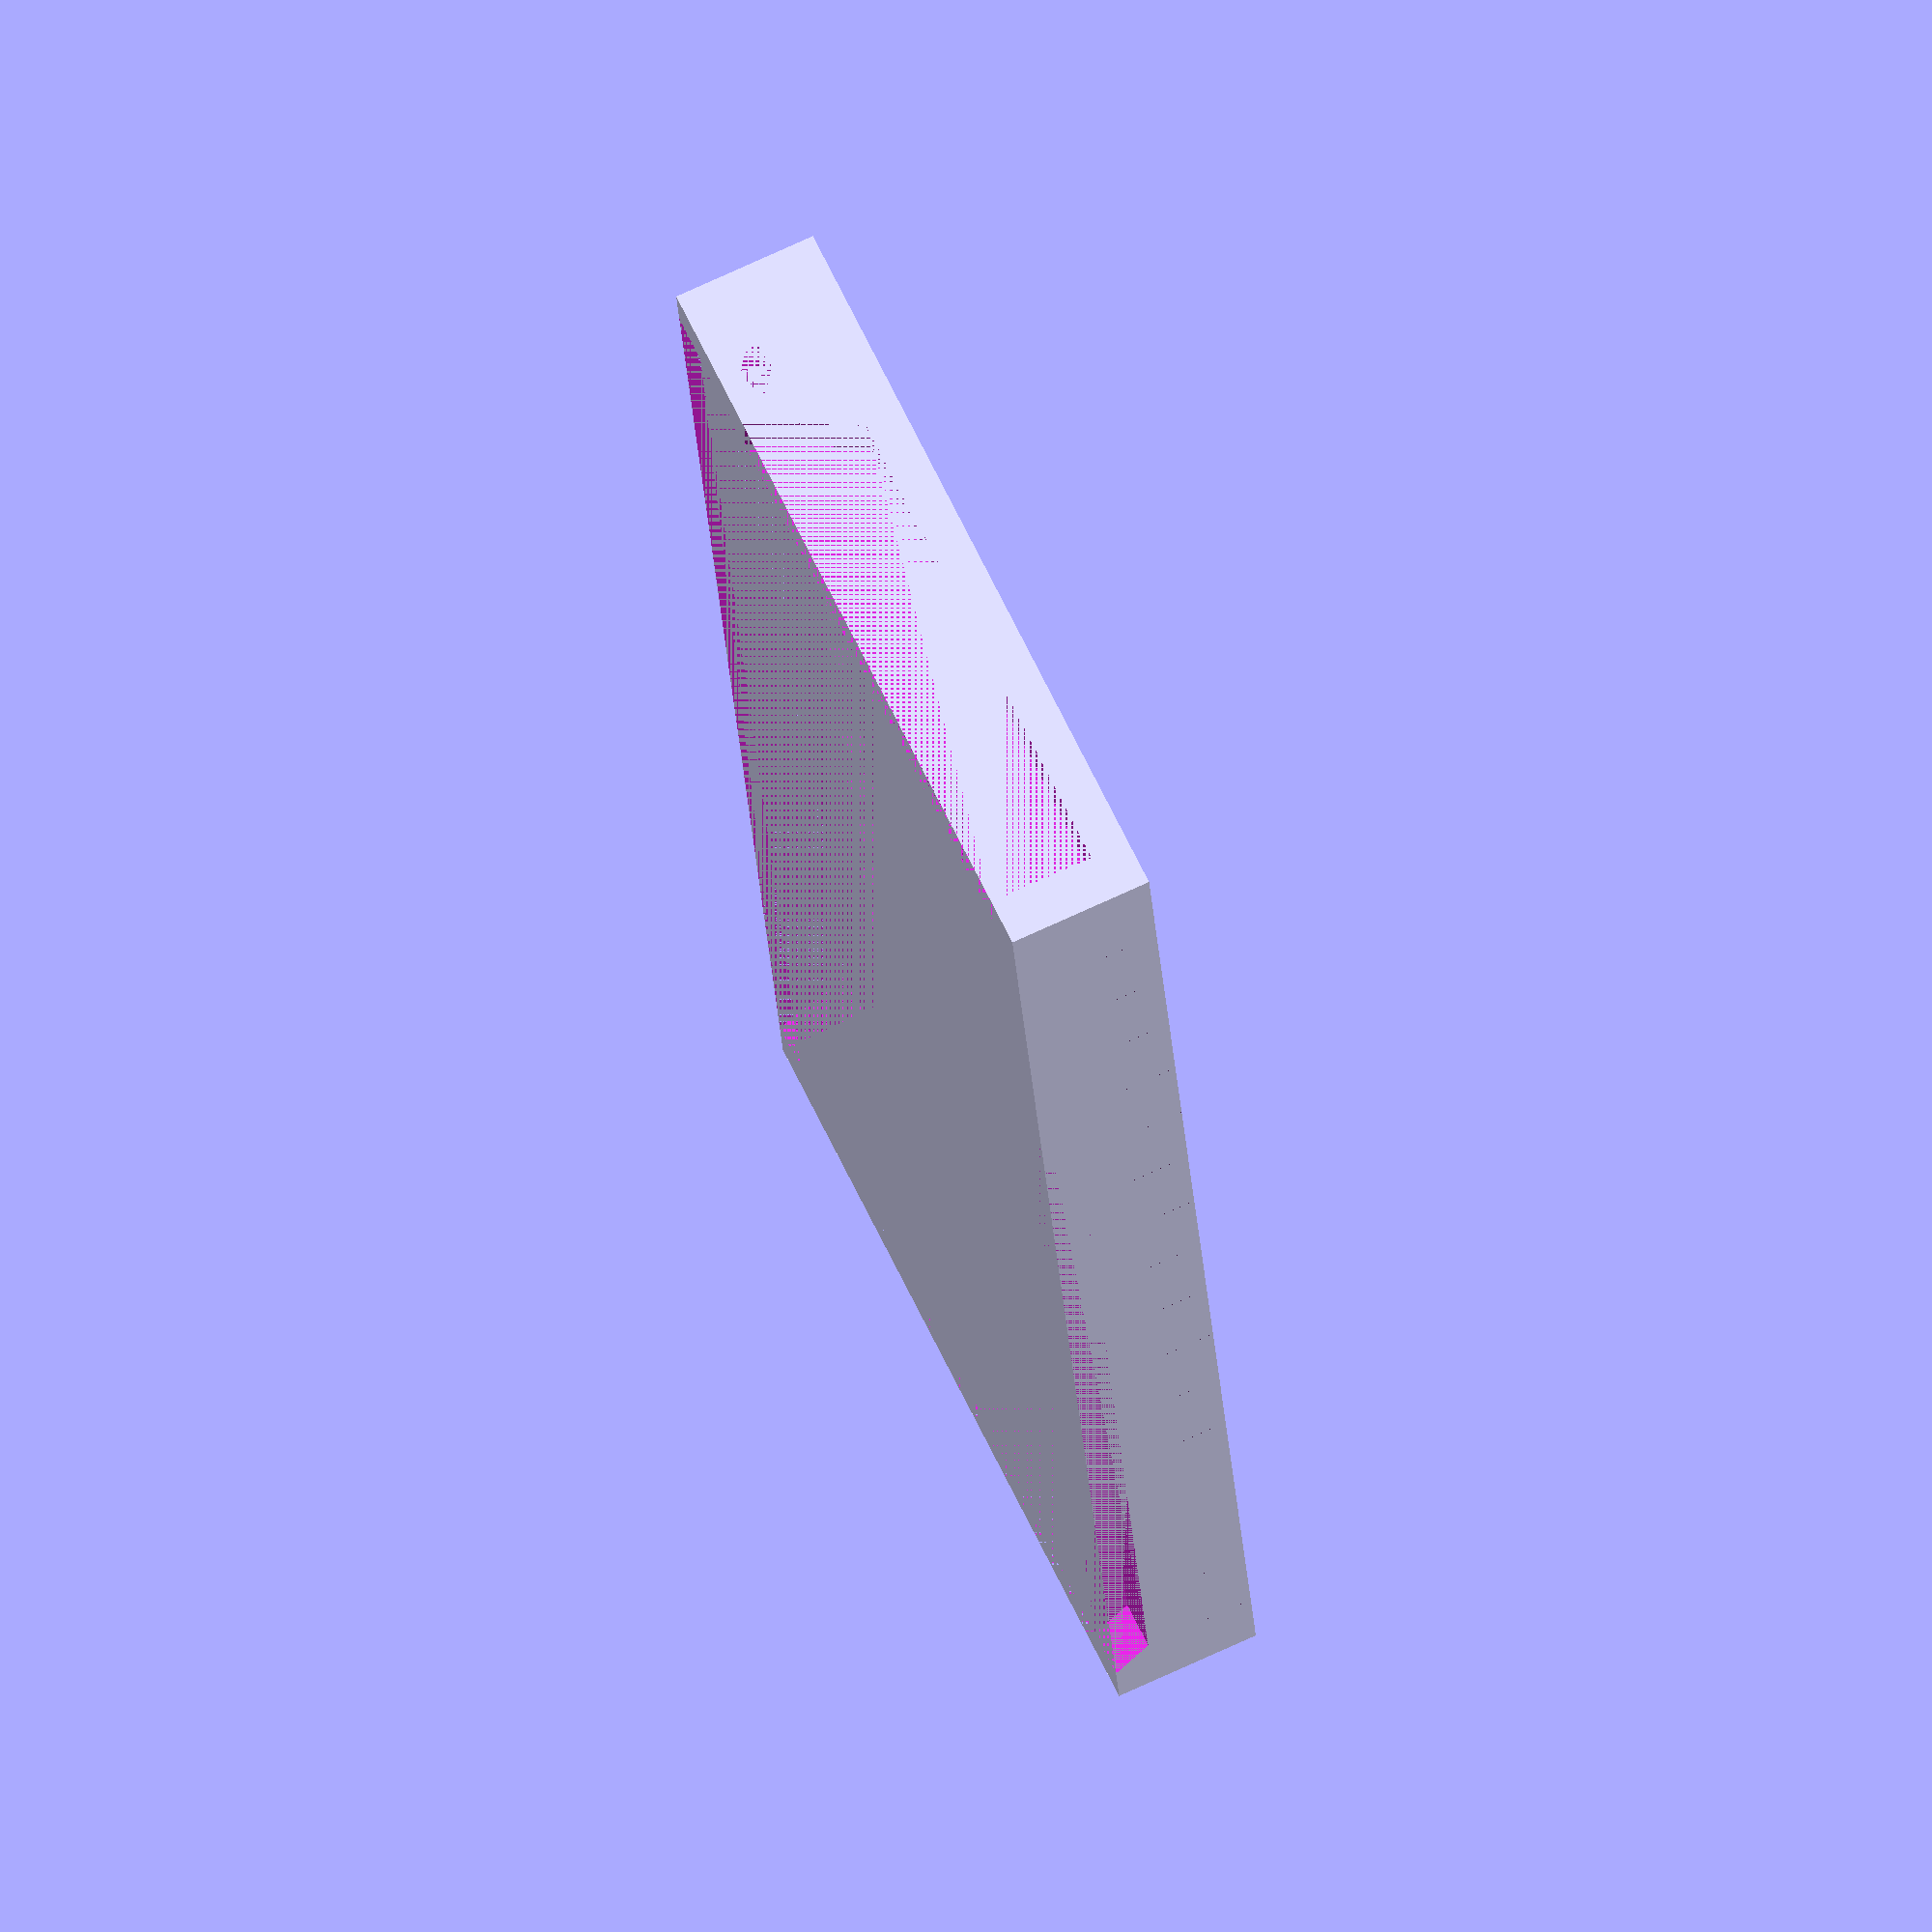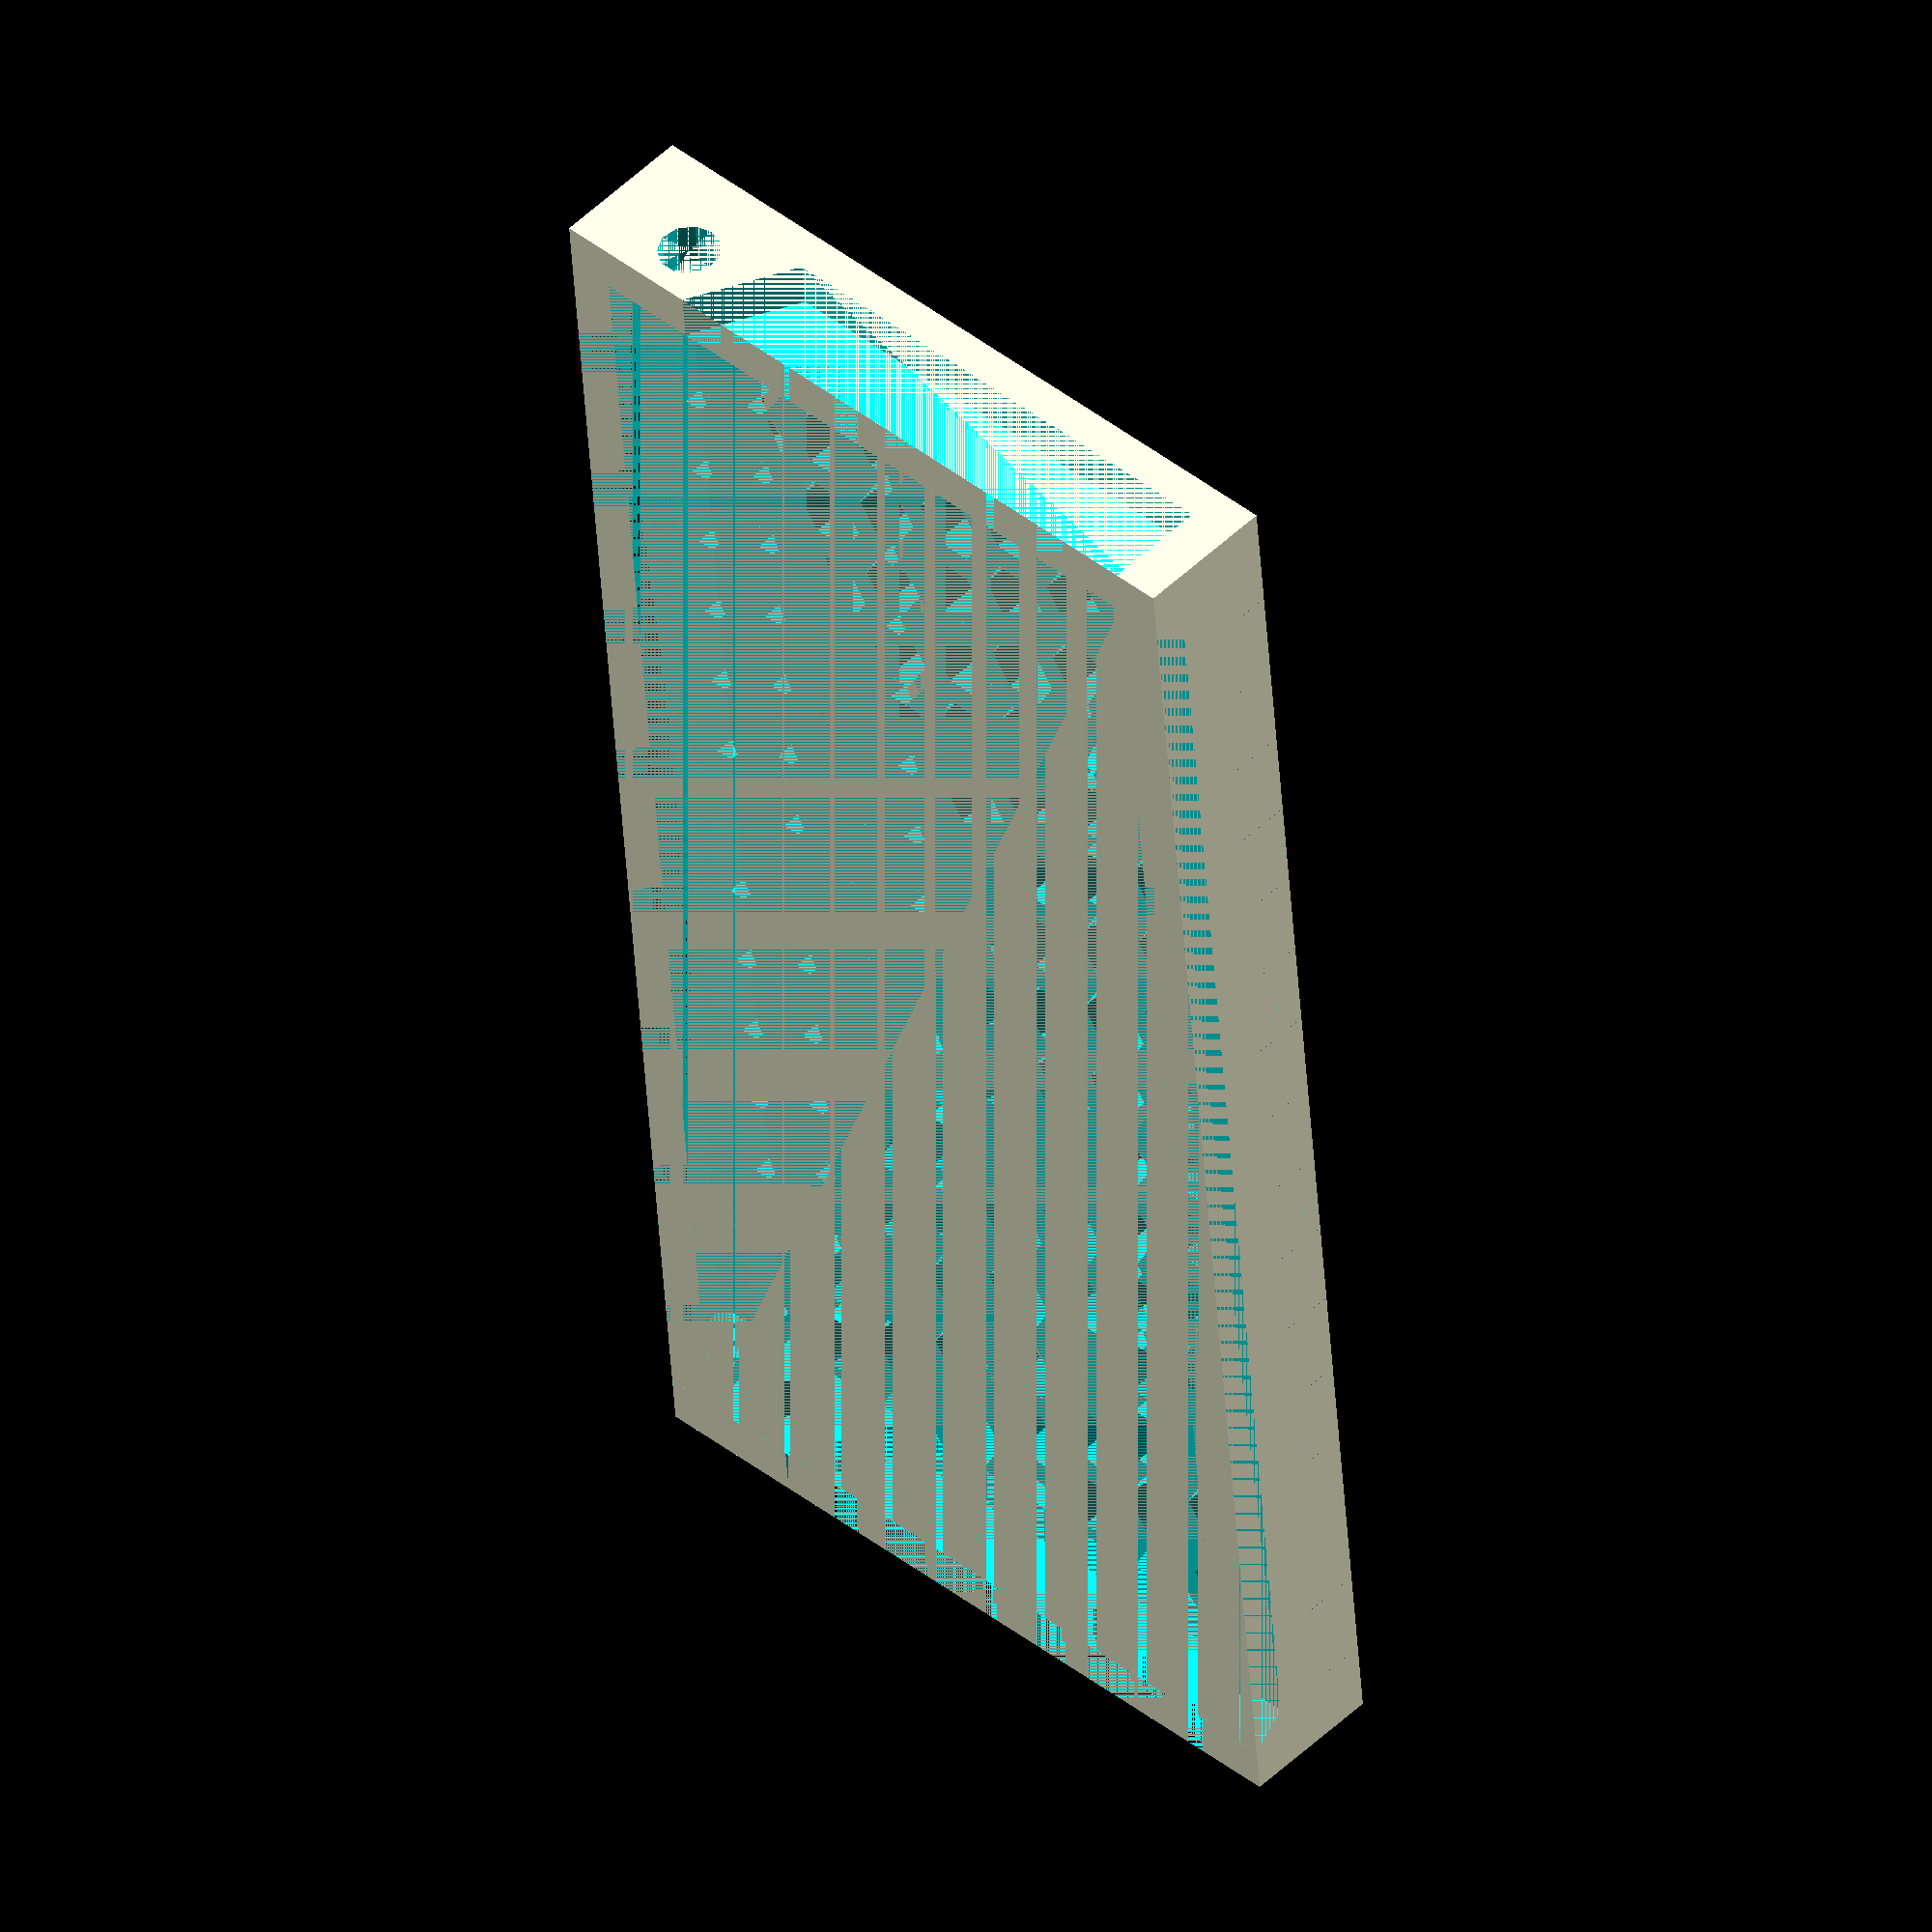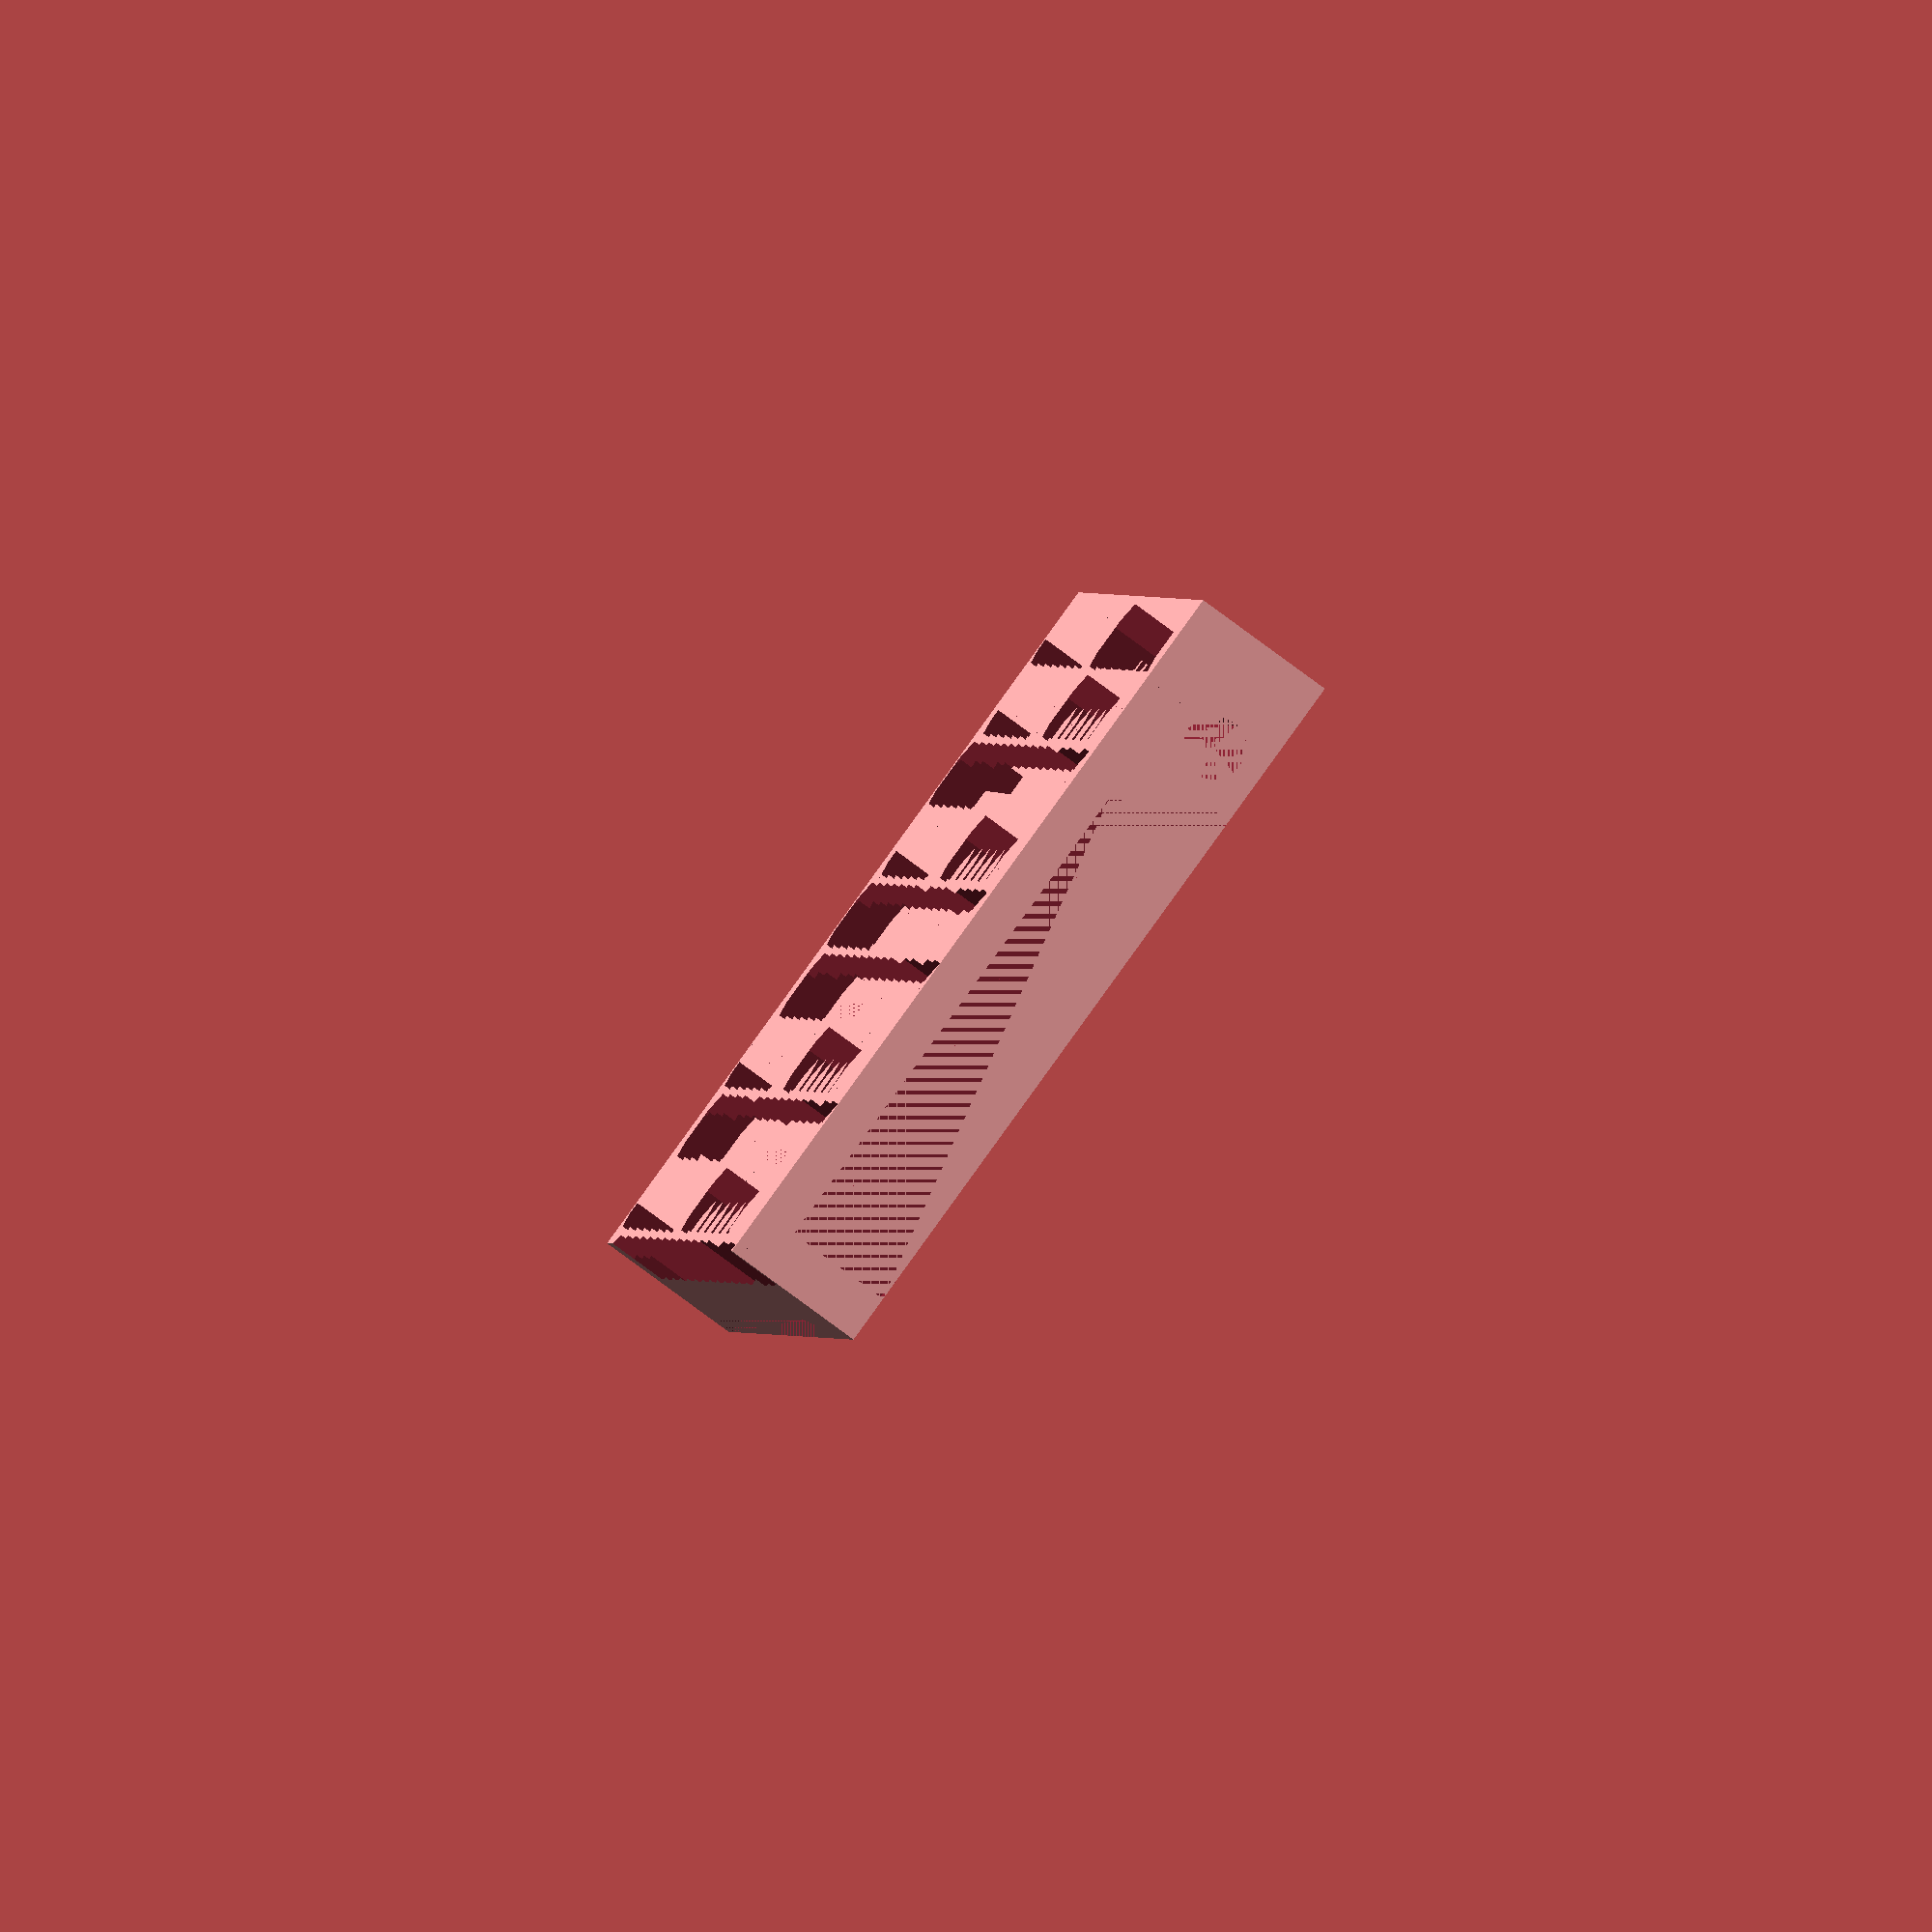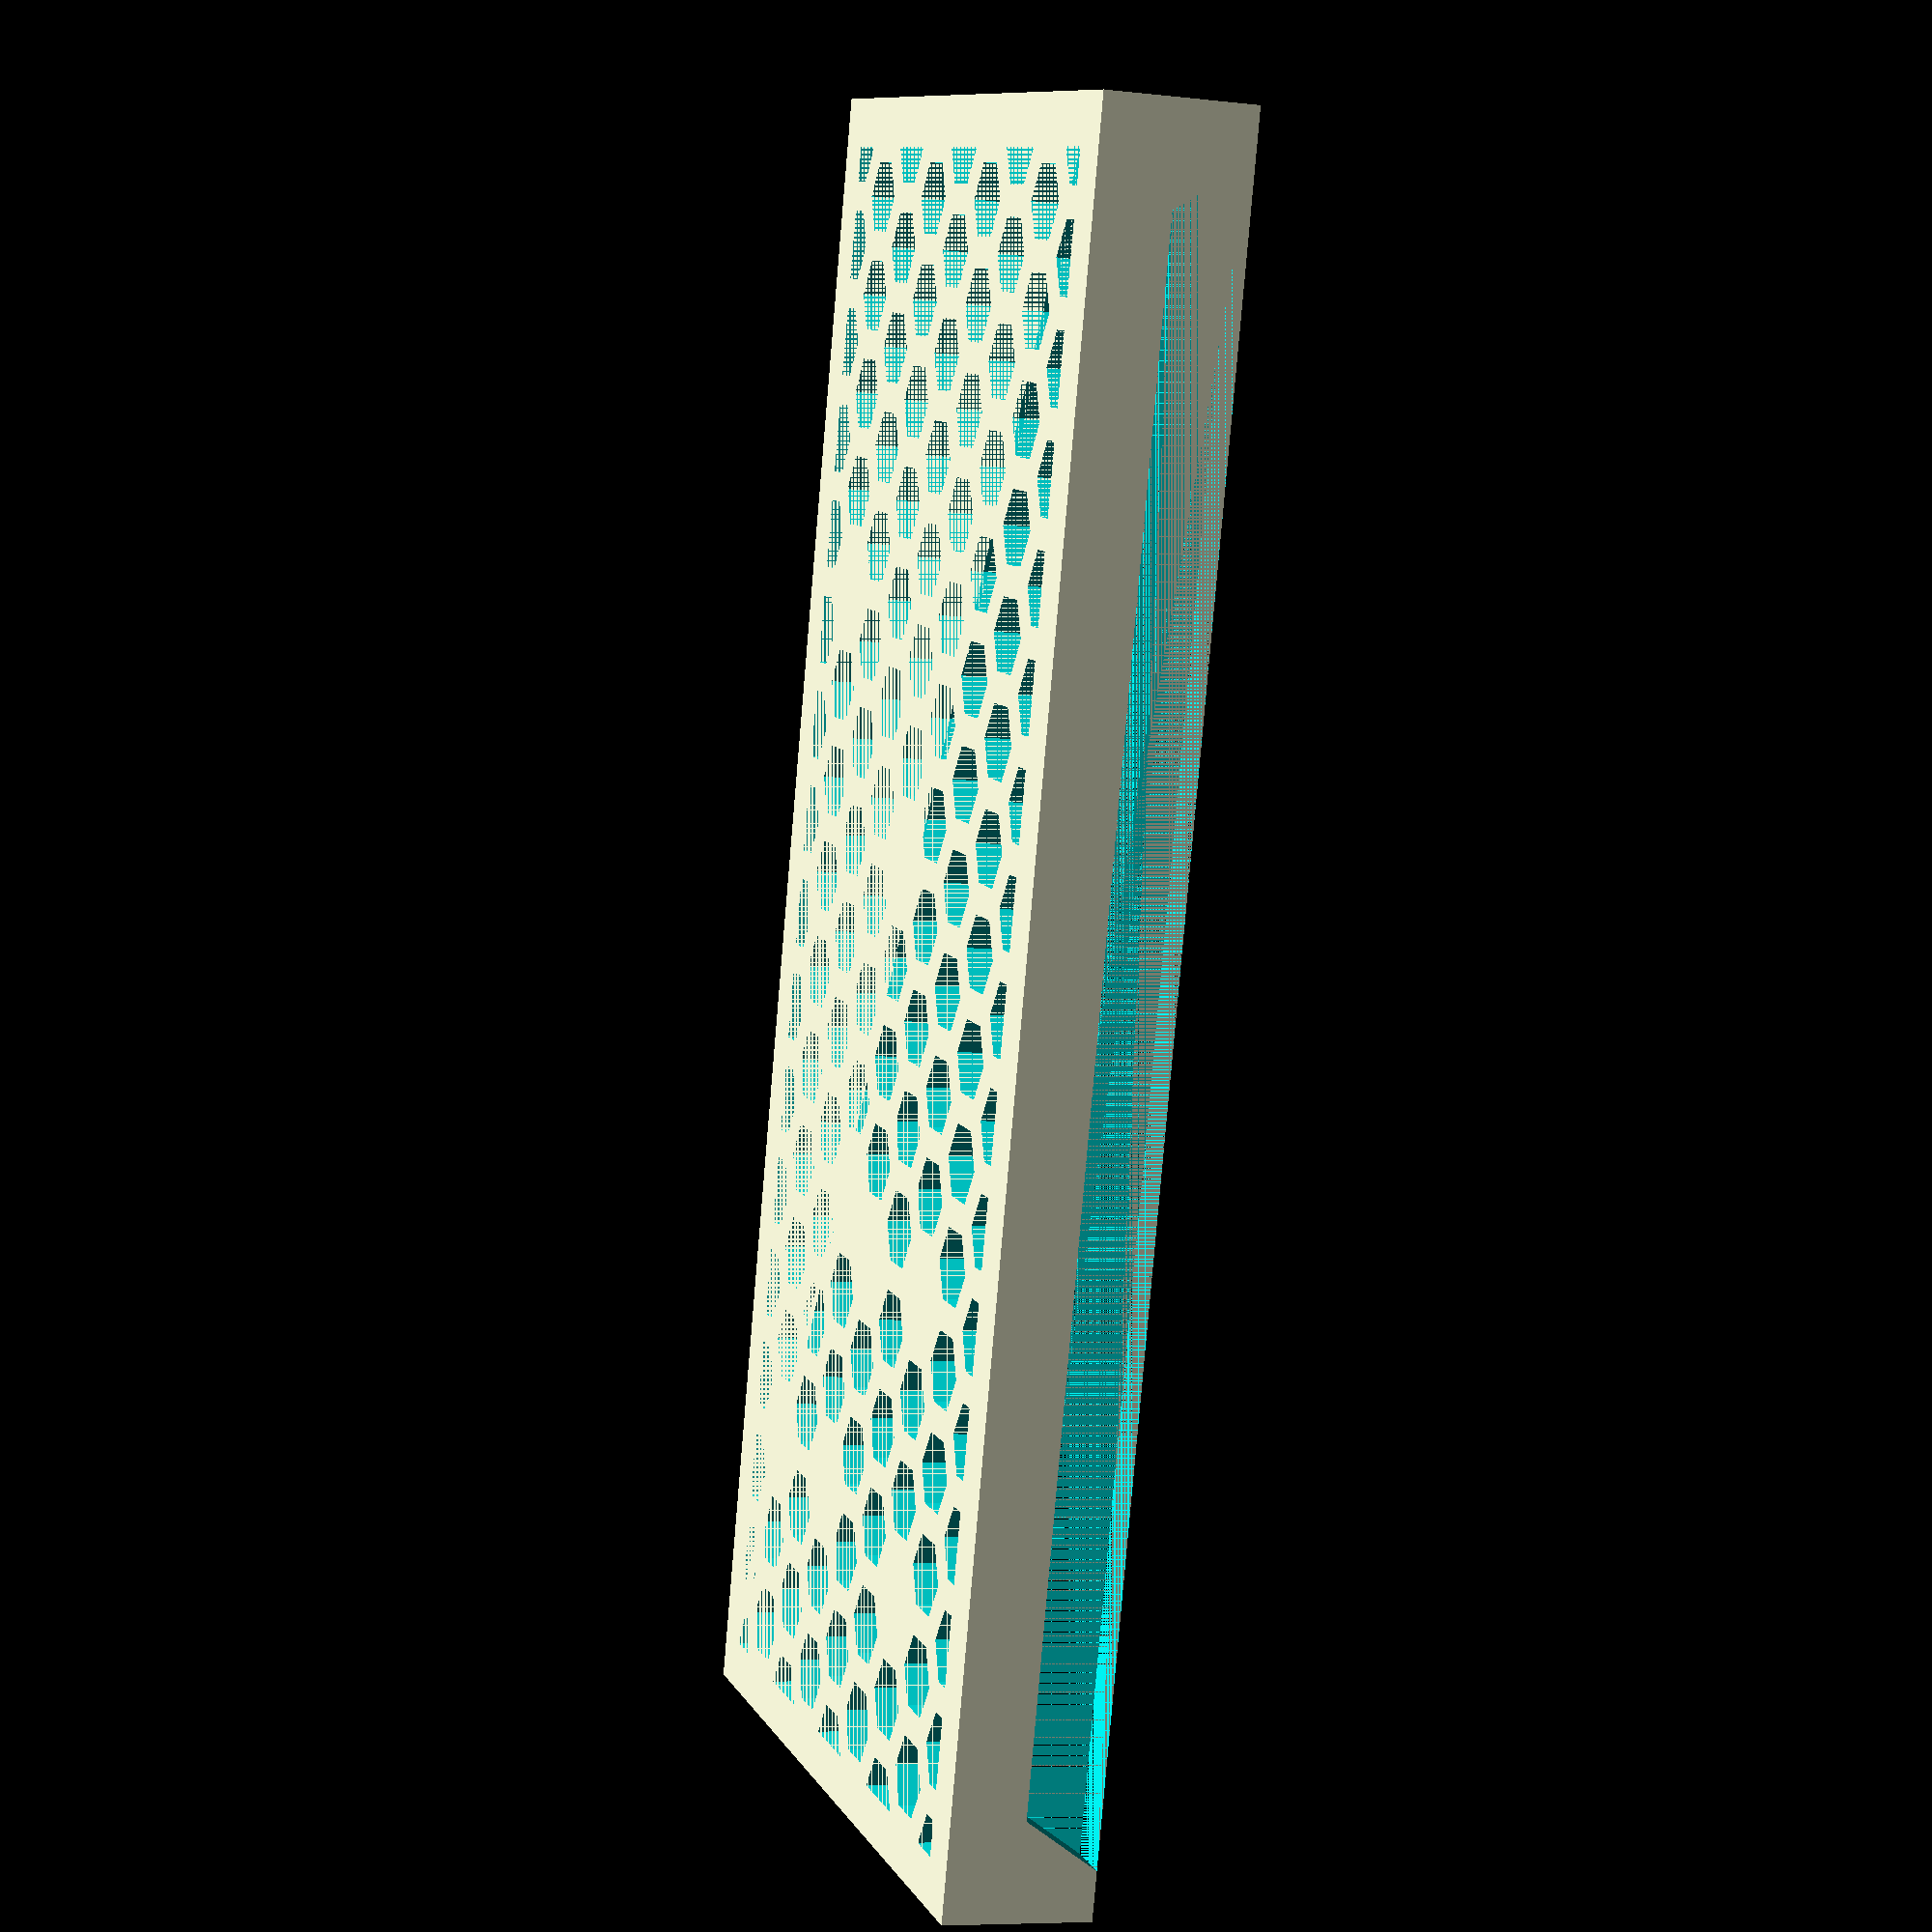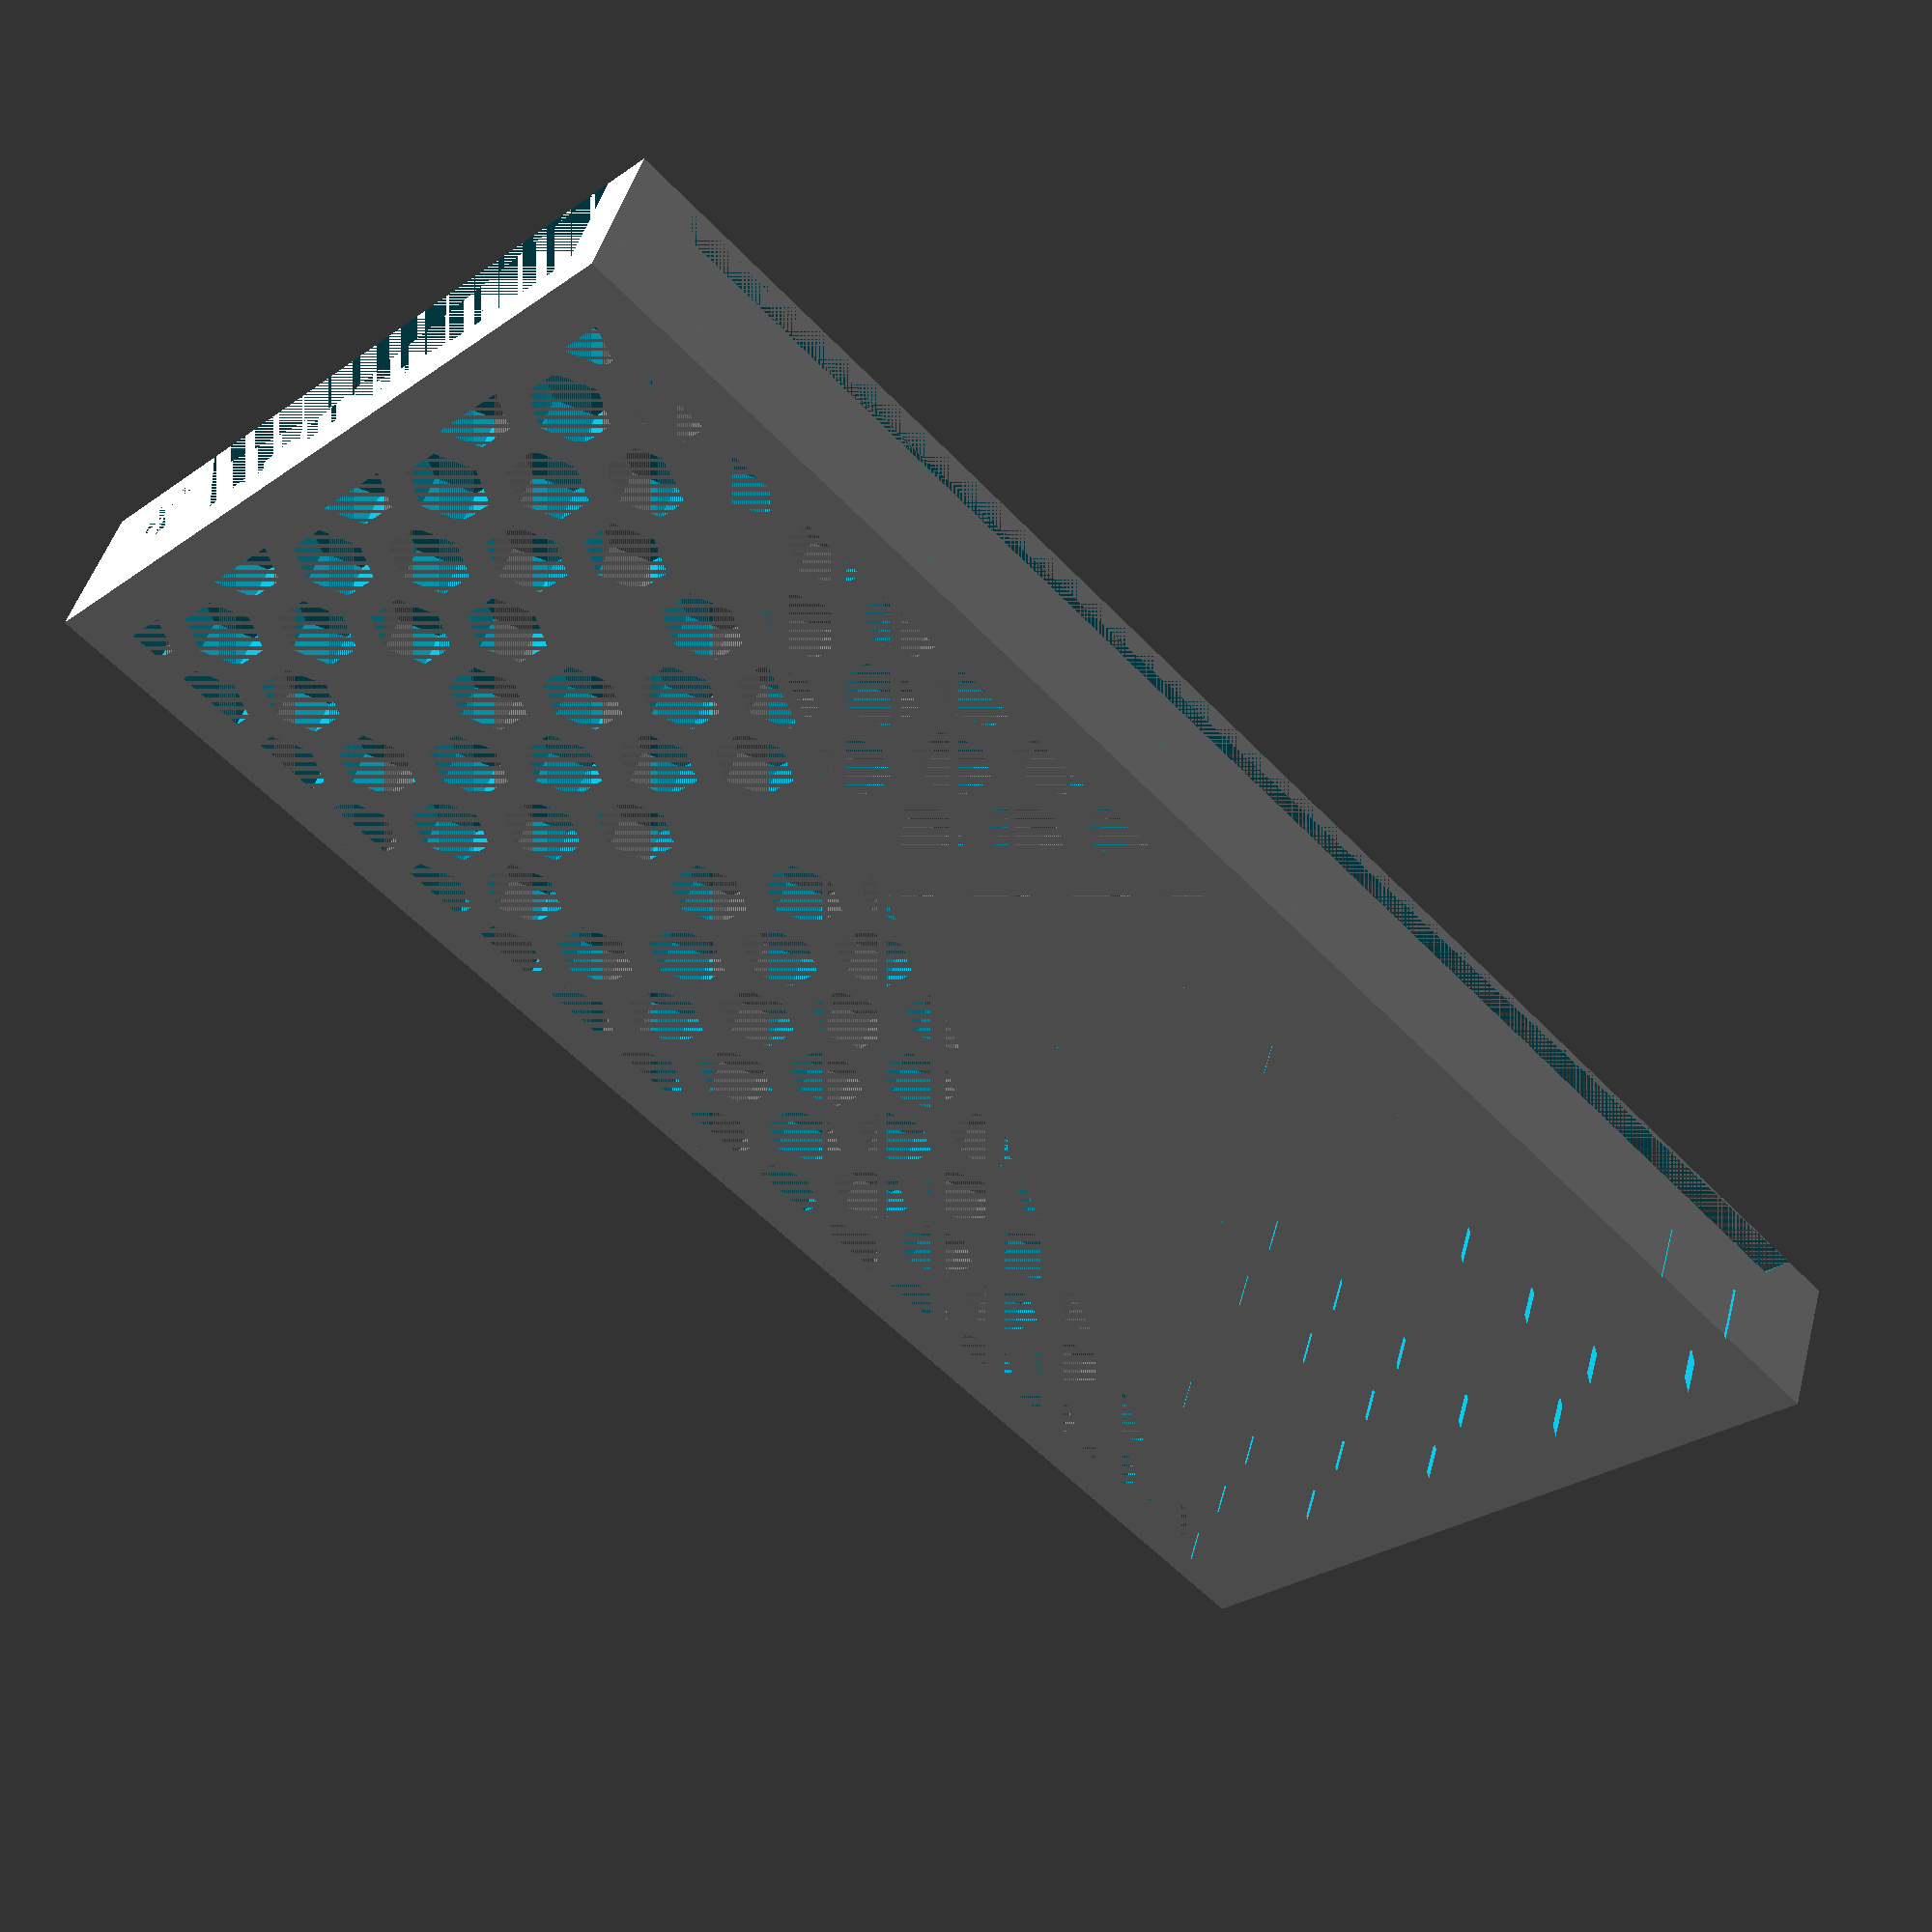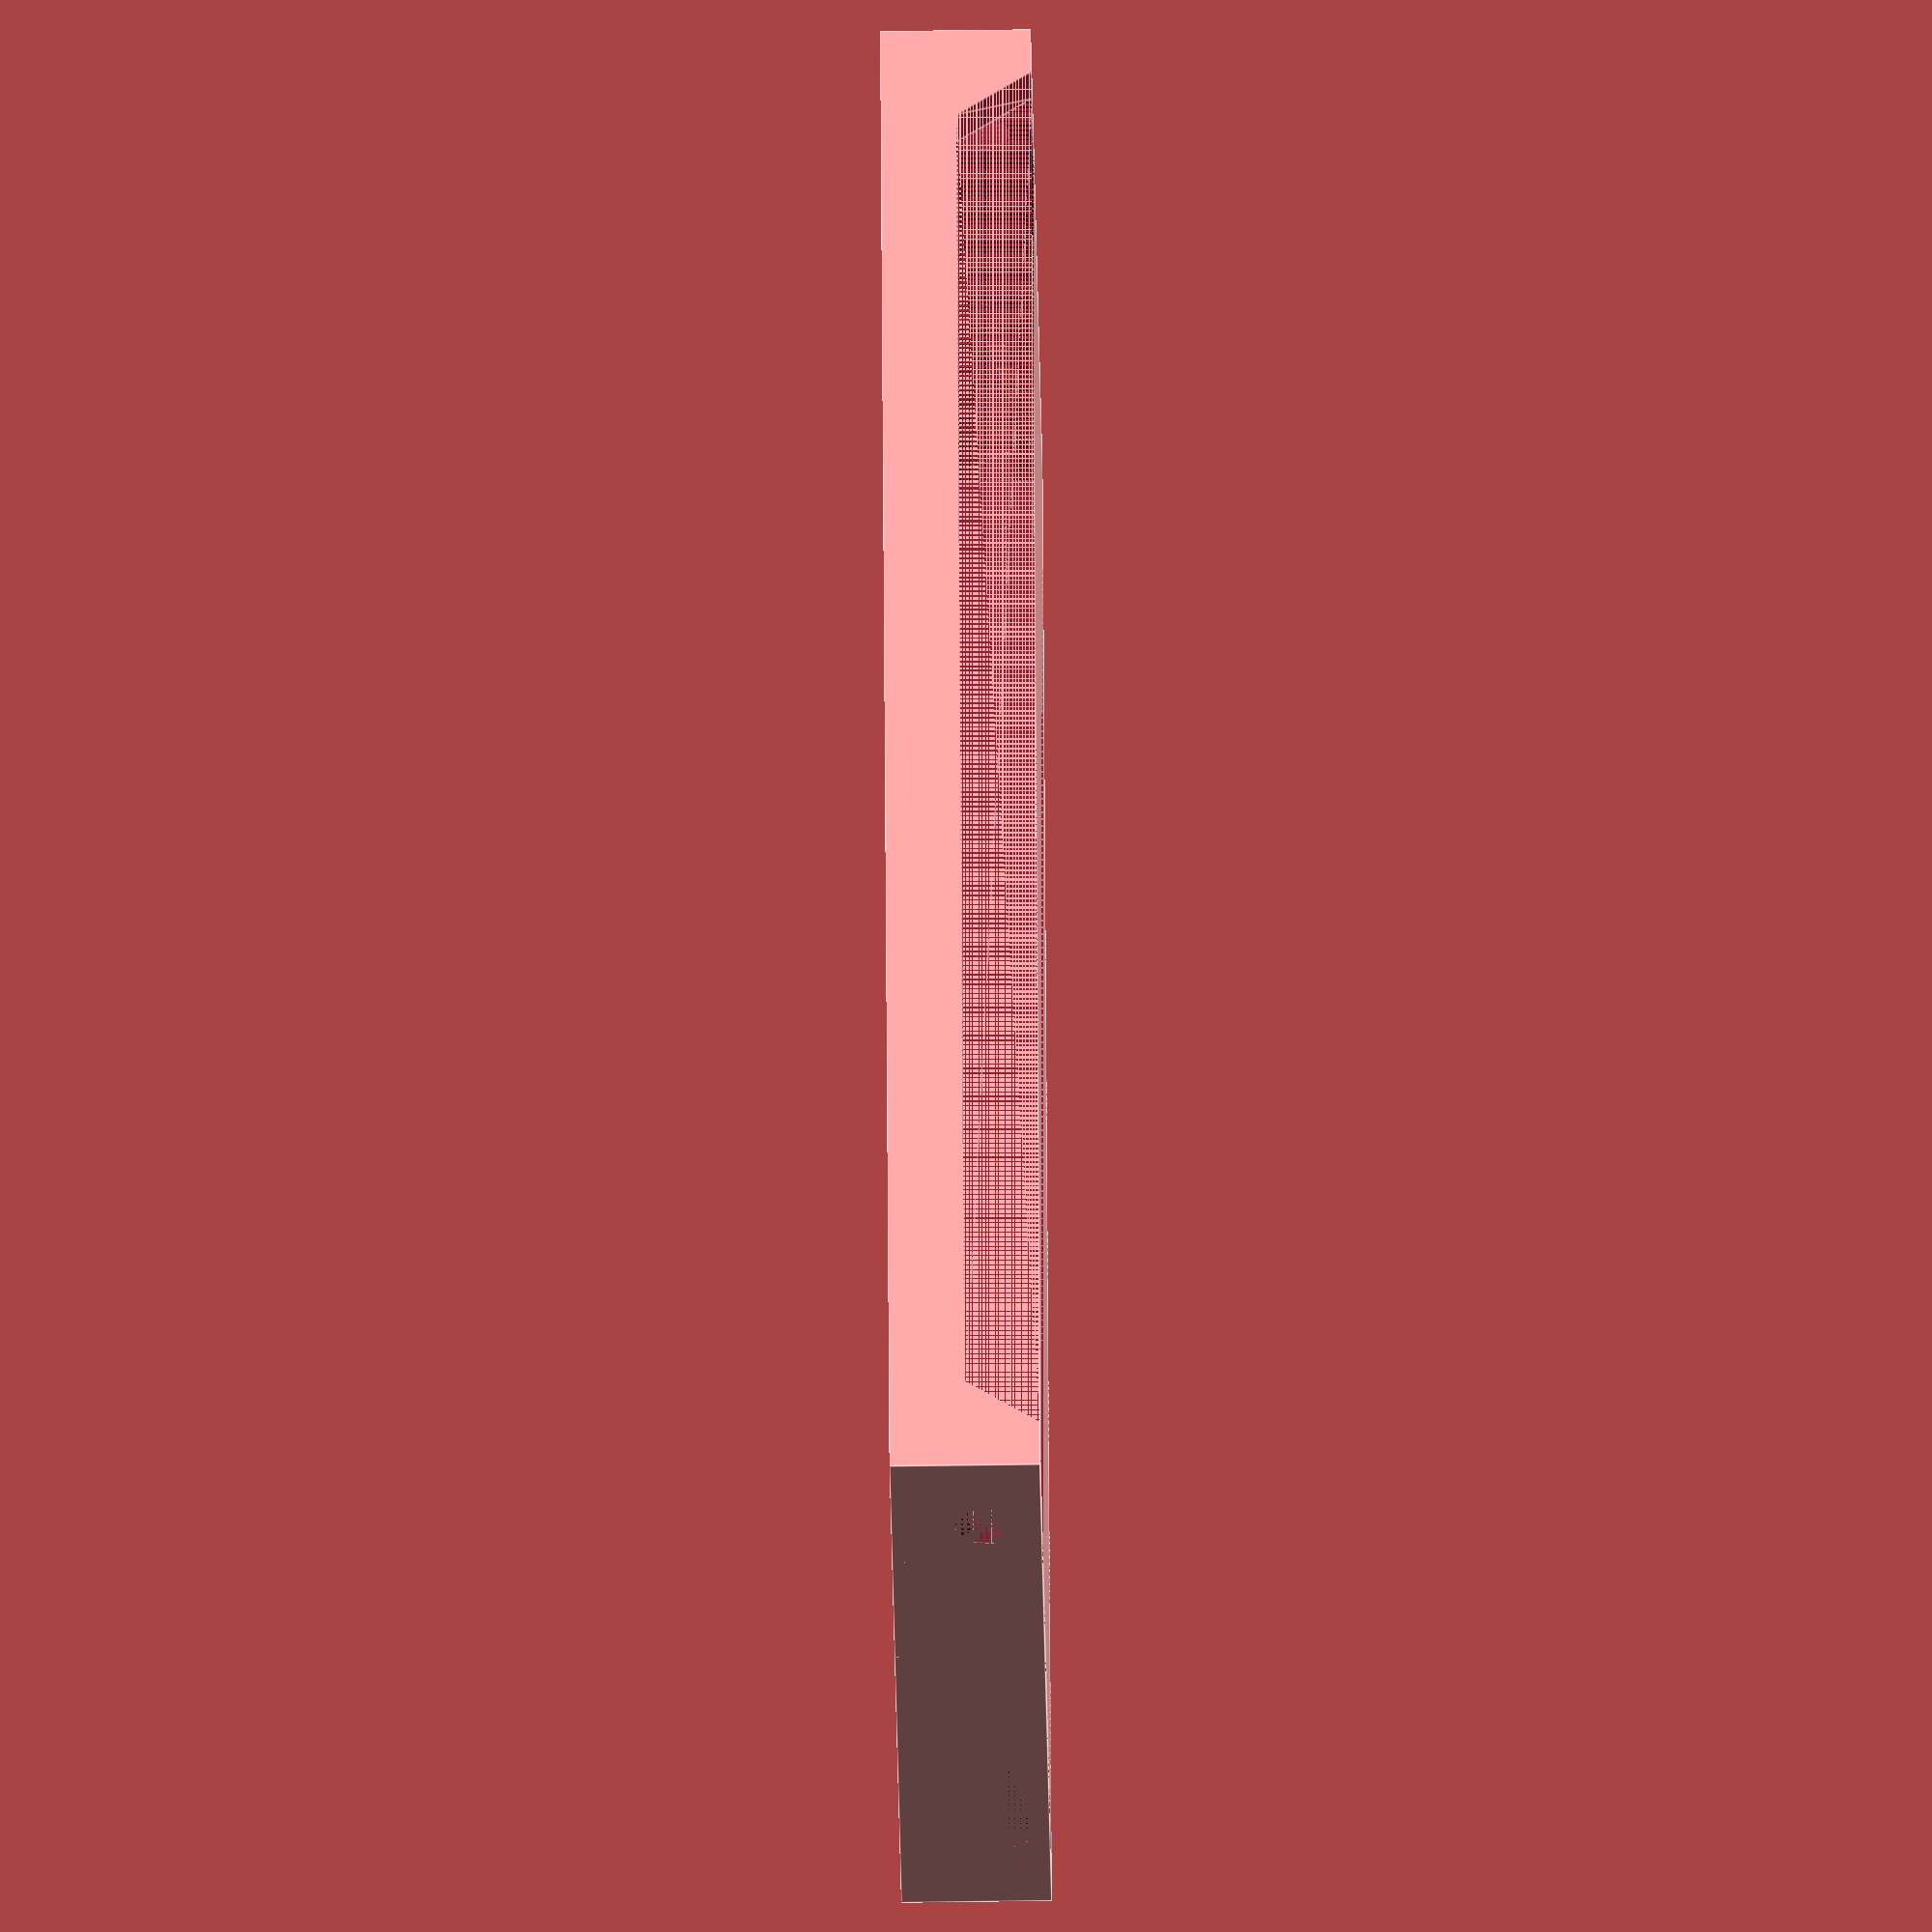
<openscad>
// preview[tilt:top]

// (mm)
length = 170;

// (mm)
width = 80; // [20:100]

// (mm)
height = 15;

// of the top hexagonal surface
thickness = 4;   // [2:7]

inner_walls = 3; // [3:7]
outer_walls = 5; // [3:7]
cell_size = 10;  // [5:35]
seed = 1;
frequency = 10;  // [0:99]

with_holes = "yes"; // [yes:Yes, no:No]

/* [Hidden] */
hole_size = 6.5;

module honeycomb(rows, columns, cell_size, inner_walls, height) {
    missing = rands(0,100,rows*columns, seed);
    
    for (i = [0 : rows - 1]) {
        translate([(i % 2) * cell_size / 2, cell_size * i * sqrt(3) / 2, -height/2])
        linear_extrude(height=height) {
            for (j = [0 : columns - 1]) {
                if (missing[i*j] > frequency)
                    translate([j * cell_size, 0, 0]) rotate([0,0,30])
                    circle(r=(cell_size - inner_walls)/sqrt(3),$fn=6);
            }
        }
    }
}

difference() {
    cube([length, width, 15]);
    
    translate([outer_walls, outer_walls, thickness])
    cube([length - 2 * outer_walls, width - 2 * outer_walls, height - thickness]);

    // leg holes
    translate([0, outer_walls + hole_size/2 + 3, thickness + (height - thickness) / 2])
    rotate([0,90,0])
    cylinder(d=hole_size, h=length);
    
    // back
    polyhedron(
        [[outer_walls + 5,           0,            height / 2],
         [length - outer_walls - 5,  0,            height / 2],
         [length - outer_walls - 5,  outer_walls,  height / 2],
         [outer_walls + 5,           outer_walls,  height / 2],
         [outer_walls,               0,            height],
         [length - outer_walls,      0,            height],
         [length - outer_walls,      outer_walls,  height],
         [outer_walls,               outer_walls,  height]]
        ,
        [[0,1,2,3],  // bottom
         [4,5,1,0],  // front
         [7,6,5,4],  // top
         [5,6,2,1],  // right
         [6,7,3,2],  // back
         [7,4,0,3]]  // left
    );
    
    // front
    polyhedron(
        [[outer_walls + 3,           width - outer_walls,  3 * height / 4],
         [length - outer_walls - 3,  width - outer_walls,  3 * height / 4],
         [length - outer_walls - 3,  width,                3 * height / 4],
         [outer_walls + 3,           width,                3 * height / 4],
         [outer_walls,               width - outer_walls,  height],
         [length - outer_walls,      width - outer_walls,  height],
         [length - outer_walls,      width,                height],
         [outer_walls,               width,                height]]
        ,
        [[0,1,2,3],  // bottom
         [4,5,1,0],  // front
         [7,6,5,4],  // top
         [5,6,2,1],  // right
         [6,7,3,2],  // back
         [7,4,0,3]]  // left
    );
    
    // side
    polyhedron(
        [[0,                outer_walls + hole_size + 10,  thickness],
         [outer_walls,      outer_walls + hole_size + 10,  thickness],
         [outer_walls,      width - outer_walls,           thickness],
         [0,                width - outer_walls,           thickness],
         [0,                outer_walls + hole_size + 4,   height],
         [outer_walls,      outer_walls + hole_size + 4,   height],
         [outer_walls,      width - outer_walls,           height],
         [0,                width - outer_walls,           height]]
        ,
        [[0,1,2,3],  // bottom
         [4,5,1,0],  // front
         [7,6,5,4],  // top
         [5,6,2,1],  // right
         [6,7,3,2],  // back
         [7,4,0,3]]  // left
    );
    
    // side
    polyhedron(
        [[length - outer_walls,      outer_walls + hole_size + 10,  thickness],
         [length,               outer_walls + hole_size + 10,  thickness],
         [length,               width - outer_walls,           thickness],
         [length - outer_walls,      width - outer_walls,           thickness],
         [length - outer_walls,      outer_walls + hole_size + 4,   height],
         [length,               outer_walls + hole_size + 4,   height],
         [length,               width - outer_walls,           height],
         [length - outer_walls,      width - outer_walls,           height]]
        ,
        [[0,1,2,3],  // bottom
         [4,5,1,0],  // front
         [7,6,5,4],  // top
         [5,6,2,1],  // right
         [6,7,3,2],  // back
         [7,4,0,3]]  // left
    );

    if (with_holes == "yes") {
        translate([outer_walls, outer_walls, 0])
        intersection() {
            cube([length - 2 * outer_walls, width - 2 * outer_walls, thickness]);
        
            rows = ceil((width - 2 * outer_walls) / (cell_size * sqrt(3) / 2) + 1);
            columns =  ceil((length - 2 * outer_walls) / cell_size + 1);
        
            echo(rows);
            echo(columns);
        
            honeycomb(rows, columns, cell_size, inner_walls, 3 * thickness);
        }
    }
}

</openscad>
<views>
elev=288.5 azim=81.5 roll=65.0 proj=o view=wireframe
elev=310.8 azim=85.1 roll=43.2 proj=o view=solid
elev=84.0 azim=97.1 roll=233.8 proj=o view=solid
elev=7.1 azim=74.2 roll=251.7 proj=p view=wireframe
elev=132.6 azim=134.7 roll=345.1 proj=p view=solid
elev=53.0 azim=69.9 roll=270.9 proj=o view=edges
</views>
